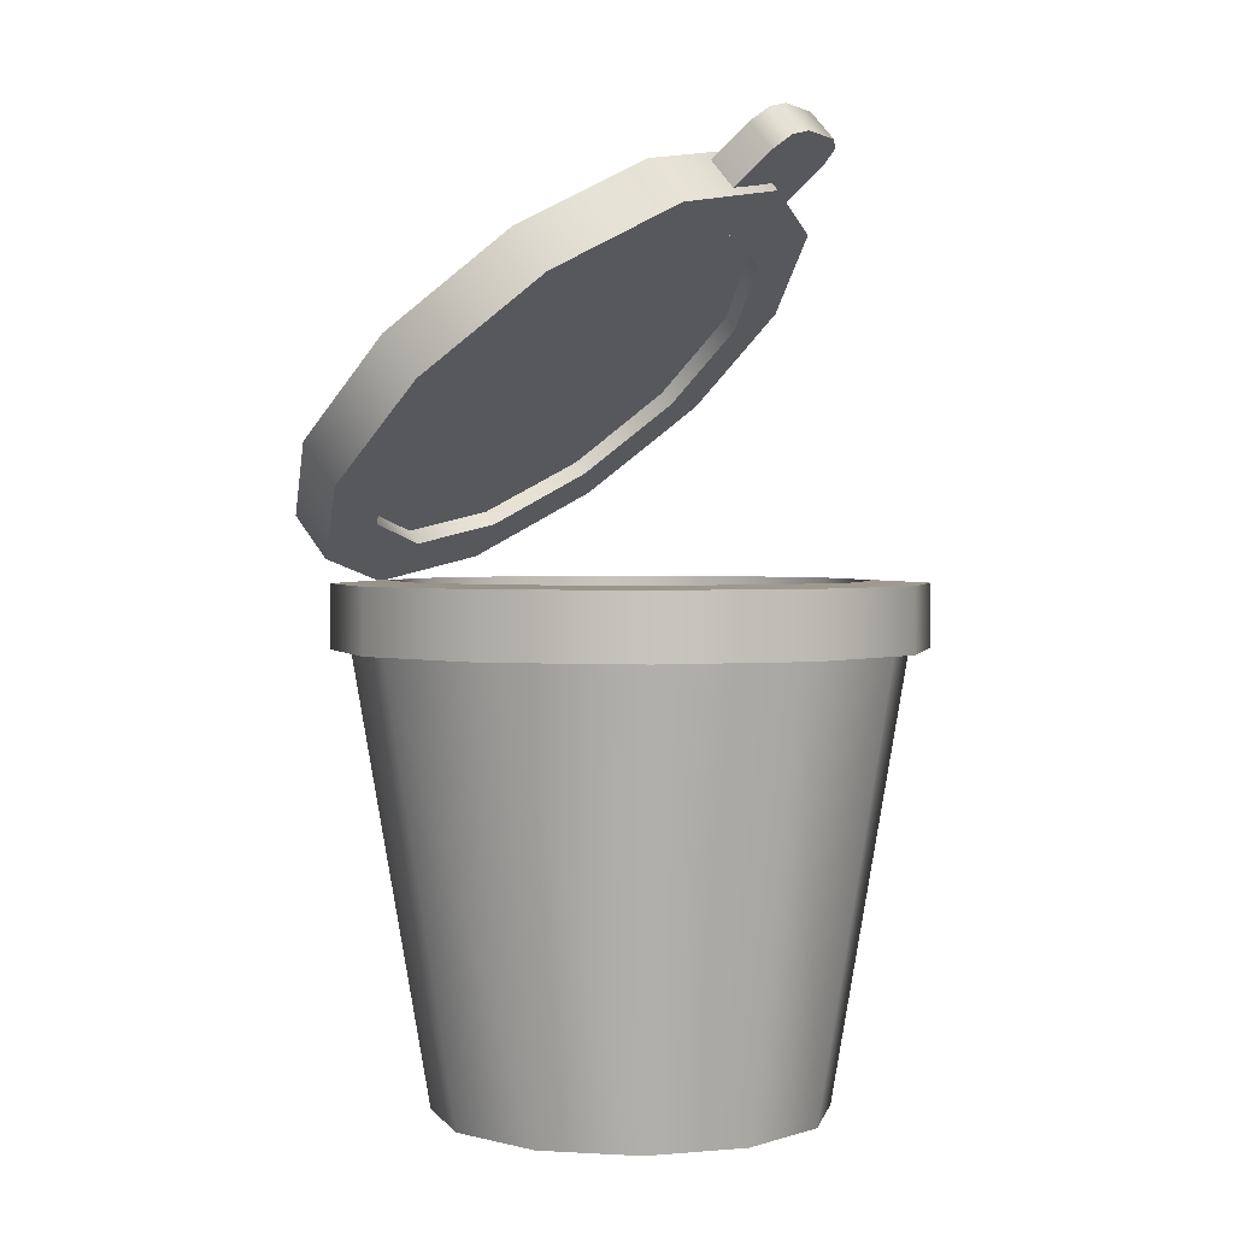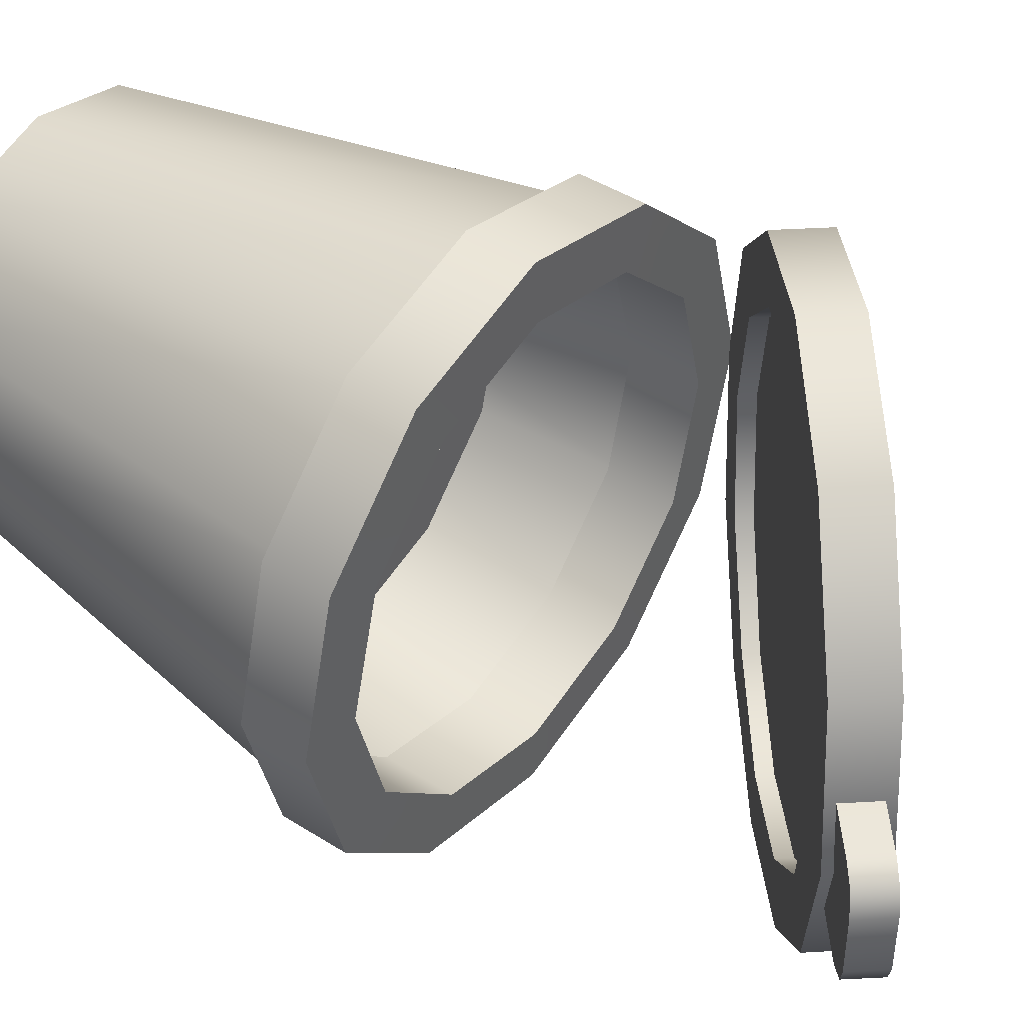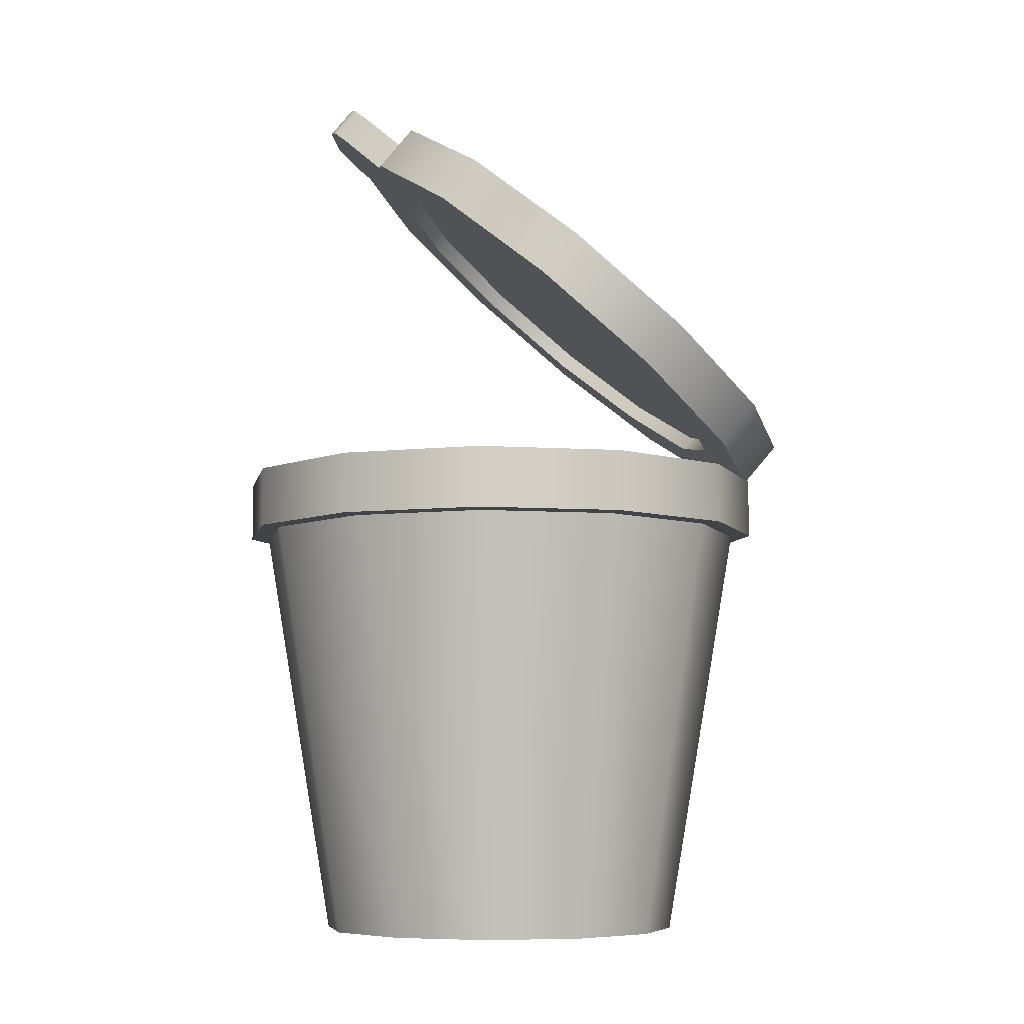
<metadata>
{"format":"obj","ext":"obj","renderer":"f3d","projection":"perspective","resolution":1024,"background":"white","views":[{"elev":2.0,"azim":27.0,"up":"+Y"},{"elev":44.7,"azim":126.3,"up":"+Z"},{"elev":-7.1,"azim":-176.3,"up":"+Y"}]}
</metadata>
<code>
g PaintContainer_01.001
v 0.1102 -0.4064 -0.1917
v 0.0002211 -0.4064 -0.2213
v -0.1108 -0.4064 -0.1917
v -0.1912 -0.4064 -0.1102
v 0.1917 -0.4064 -0.1102
v -0.2208 -0.4064 -0.0002211
v 0.2213 -0.4064 -0.0002211
v -0.1912 -0.4064 0.1108
v 0.1917 -0.4064 0.1108
v 0.1102 -0.4064 0.1912
v -0.1108 -0.4064 0.1912
v 0.0002211 -0.4064 0.2208
v 0.1007 -0.3778 -0.1747
v 0.0002211 -0.3778 -0.2022
v -0.1013 -0.3778 -0.1747
v -0.1754 -0.3778 -0.1007
v 0.1747 -0.3778 -0.1007
v -0.2018 -0.3778 -0.0002211
v 0.2022 -0.3778 -0.0002211
v -0.1754 -0.3778 0.1013
v 0.1747 -0.3778 0.1013
v -0.1013 -0.3778 0.1754
v 0.1007 -0.3778 0.1754
v 0.0002211 -0.3778 0.2018
v -0.1976 0.3245 -0.2223
v -0.0992 0.407 -0.2572
v 0.0002211 0.4895 -0.2223
v -0.2695 0.2642 -0.1282
v 0.07214 0.5508 -0.1282
v -0.2959 0.242 -0.0002211
v 0.09859 0.573 -0.0002211
v 0.07214 0.5508 0.1288
v -0.2695 0.2642 0.1288
v 0.0002211 0.4895 0.223
v -0.1976 0.3245 0.223
v -0.0992 0.407 0.2568
v 0.1187 0.5572 -0.06791
v 0.1705 0.6534 -0.06791
v 0.09224 0.5879 -0.06791
v 0.197 0.6228 -0.06791
v 0.1895 0.6693 -0.05839
v 0.2149 0.6386 -0.05839
v 0.197 0.6756 -0.03407
v 0.2234 0.645 -0.03407
v 0.197 0.6756 0.03362
v 0.2234 0.645 0.03362
v 0.1895 0.6693 0.05795
v 0.2149 0.6386 0.05795
v 0.1705 0.6534 0.06853
v 0.197 0.6228 0.06853
v 0.09224 0.5879 0.06853
v 0.1187 0.5572 0.06853
v 0.09224 0.5879 0.06853
v 0.09224 0.5879 -0.06791
v 0.1705 0.6534 -0.06791
v 0.1895 0.6693 -0.05839
v 0.197 0.6756 -0.03407
v 0.197 0.6756 0.03362
v 0.1895 0.6693 0.05795
v 0.1705 0.6534 0.06853
v 0.197 0.6228 -0.06791
v 0.1187 0.5572 -0.06791
v 0.1187 0.5572 0.06853
v 0.2149 0.6386 -0.05839
v 0.2234 0.645 -0.03407
v 0.2234 0.645 0.03362
v 0.2149 0.6386 0.05795
v 0.197 0.6228 0.06853
v 0.0108 0.4779 -0.2234
v -0.08862 0.3943 -0.2572
v -0.187 0.3118 -0.2234
v -0.2589 0.2515 -0.1293
v 0.08272 0.5381 -0.1293
v -0.2854 0.2293 -0.0002211
v 0.1092 0.5604 -0.0002211
v 0.08272 0.5381 0.1288
v -0.2589 0.2515 0.1288
v 0.0108 0.4779 0.223
v -0.187 0.3118 0.223
v -0.08862 0.3943 0.2579
v 0.1028 -0.3778 -0.1779
v 0.0002211 -0.3778 -0.2054
v -0.1024 -0.3778 -0.1779
v -0.1775 -0.3778 -0.1028
v 0.1779 -0.3778 -0.1028
v 0.2054 -0.3778 -0.0002211
v -0.205 -0.3778 -0.0002211
v 0.1779 -0.3778 0.1024
v -0.1775 -0.3778 0.1024
v 0.1028 -0.3778 0.1775
v -0.1024 -0.3778 0.1775
v 0.0002211 -0.3778 0.205
v -0.1309 -0.05205 -0.2266
v 0.0002211 -0.05205 -0.2615
v 0.1314 -0.05205 -0.2266
v -0.2272 -0.05205 -0.1314
v 0.2266 -0.05205 -0.1314
v -0.2621 -0.05205 -0.0002211
v 0.2615 -0.05205 -0.0002211
v 0.2266 -0.05205 0.1309
v -0.2272 -0.05205 0.1309
v 0.1314 -0.05205 0.2272
v -0.1309 -0.05205 0.2272
v 0.0002211 -0.05205 0.2621
v 0.0002211 -0.4064 0.2208
v -0.1108 -0.4064 0.1912
v -0.1553 0.1193 0.2684
v 0.0002211 0.1193 0.3097
v -0.2684 0.1193 0.1553
v 0.1102 -0.4064 0.1912
v -0.1912 -0.4064 0.1108
v 0.1546 0.1193 0.2684
v -0.3097 0.1193 -0.0002211
v 0.1917 -0.4064 0.1108
v -0.2208 -0.4064 -0.0002211
v 0.2689 0.1193 0.1553
v -0.2684 0.1193 -0.1546
v 0.2213 -0.4064 -0.0002211
v -0.1912 -0.4064 -0.1102
v 0.3101 0.1193 -0.0002211
v -0.1553 0.1193 -0.2689
v 0.1917 -0.4064 -0.1102
v -0.1108 -0.4064 -0.1917
v 0.2689 0.1193 -0.1546
v 0.0002211 0.1193 -0.3101
v 0.1102 -0.4064 -0.1917
v 0.0002211 -0.4064 -0.2213
v 0.1546 0.1193 -0.2689
v -0.1405 0.1193 0.2441
v 0.0002211 -0.3778 0.2018
v 0.0002211 0.1193 0.2811
v -0.1013 -0.3778 0.1754
v 0.1007 -0.3778 0.1754
v -0.2441 0.1193 0.1405
v 0.1409 0.1193 0.2441
v -0.1754 -0.3778 0.1013
v 0.1747 -0.3778 0.1013
v -0.2811 0.1193 -0.0002211
v 0.2435 0.1193 0.1405
v -0.2018 -0.3778 -0.0002211
v 0.2022 -0.3778 -0.0002211
v -0.2441 0.1193 -0.1409
v 0.2816 0.1193 -0.0002211
v -0.1754 -0.3778 -0.1007
v 0.1747 -0.3778 -0.1007
v -0.1405 0.1193 -0.2435
v 0.2435 0.1193 -0.1409
v -0.1013 -0.3778 -0.1747
v 0.1007 -0.3778 -0.1747
v 0.0002211 0.1193 -0.2816
v 0.1409 0.1193 -0.2435
v 0.0002211 -0.3778 -0.2022
v 0.0002211 0.1003 0.3298
v -0.1648 0.1003 0.2854
v -0.1648 0.1722 0.2854
v 0.0002211 0.1722 0.3298
v -0.2854 0.1722 0.1648
v 0.1652 0.1003 0.2854
v -0.2854 0.1003 0.1648
v 0.1652 0.1722 0.2854
v -0.3298 0.1722 -0.0002211
v 0.2858 0.1003 0.1648
v -0.3298 0.1003 -0.0002211
v 0.2858 0.1722 0.1648
v -0.2854 0.1722 -0.1652
v 0.3292 0.1003 -0.0002211
v -0.2854 0.1003 -0.1652
v 0.3292 0.1722 -0.0002211
v -0.1648 0.1722 -0.2858
v 0.2858 0.1003 -0.1652
v -0.1648 0.1003 -0.2858
v 0.2858 0.1722 -0.1652
v 0.0002211 0.1722 -0.3292
v 0.1652 0.1003 -0.2858
v 0.0002211 0.1003 -0.3292
v 0.1652 0.1722 -0.2858
v -0.1648 0.1722 0.2854
v -0.2304 0.1754 0.133
v -0.133 0.1754 0.2304
v -0.2854 0.1722 0.1648
v 0.0002211 0.1722 0.3298
v -0.2653 0.1754 -0.0002211
v 0.0002211 0.1754 0.2653
v -0.3298 0.1722 -0.0002211
v 0.1652 0.1722 0.2854
v -0.2304 0.1754 -0.1324
v 0.1324 0.1754 0.2304
v -0.2854 0.1722 -0.1652
v 0.2858 0.1722 0.1648
v -0.133 0.1754 -0.2297
v 0.2297 0.1754 0.133
v -0.1648 0.1722 -0.2858
v 0.3292 0.1722 -0.0002211
v 0.0002211 0.1754 -0.2657
v 0.2657 0.1754 -0.0002211
v 0.0002211 0.1722 -0.3292
v 0.2858 0.1722 -0.1652
v 0.1324 0.1754 -0.2297
v 0.2297 0.1754 -0.1324
v 0.1652 0.1722 -0.2858
v -0.133 0.1754 0.2304
v -0.2304 0.09709 0.133
v -0.133 0.09709 0.2304
v -0.2304 0.1754 0.133
v 0.0002211 0.1754 0.2653
v -0.2653 0.09709 -0.0002211
v 0.0002211 0.09709 0.2653
v -0.2653 0.1754 -0.0002211
v 0.1324 0.1754 0.2304
v -0.2304 0.09709 -0.1324
v 0.1324 0.09709 0.2304
v -0.2304 0.1754 -0.1324
v 0.2297 0.1754 0.133
v -0.133 0.09709 -0.2297
v 0.2297 0.09709 0.133
v -0.133 0.1754 -0.2297
v 0.2657 0.1754 -0.0002211
v 0.0002211 0.09709 -0.2657
v 0.2657 0.09709 -0.0002211
v 0.0002211 0.1754 -0.2657
v 0.2297 0.1754 -0.1324
v 0.1324 0.09709 -0.2297
v 0.2297 0.09709 -0.1324
v 0.1324 0.1754 -0.2297
v -0.1754 0.298 0.223
v -0.2473 0.2367 0.1288
v -0.2917 0.1986 0.1627
v -0.2007 0.2758 0.2822
v -0.3255 0.1711 -0.0002211
v -0.07593 0.3805 0.2579
v -0.2737 0.2145 -0.0002211
v -0.07593 0.3805 0.3255
v -0.2917 0.1986 -0.1631
v 0.02243 0.463 0.223
v -0.2473 0.2367 -0.1293
v 0.04887 0.4853 0.2822
v -0.2007 0.2758 -0.2816
v 0.09436 0.5233 0.1288
v -0.1754 0.298 -0.2234
v 0.1398 0.5614 0.1627
v -0.07593 0.3805 -0.326
v 0.1208 0.5455 -0.0002211
v -0.07593 0.3805 -0.2572
v 0.1737 0.59 -0.0002211
v 0.04887 0.4853 -0.2816
v 0.09436 0.5233 -0.1293
v 0.02243 0.463 -0.2234
v 0.1398 0.5614 -0.1631
v -0.07593 0.3805 0.2579
v 0.02243 0.463 0.223
v 0.0108 0.4779 0.223
v -0.08862 0.3943 0.2579
v 0.08272 0.5381 0.1288
v -0.1754 0.298 0.223
v 0.09436 0.5233 0.1288
v -0.187 0.3118 0.223
v 0.1092 0.5604 -0.0002211
v -0.2473 0.2367 0.1288
v 0.1208 0.5455 -0.0002211
v -0.2589 0.2515 0.1288
v 0.08272 0.5381 -0.1293
v -0.2737 0.2145 -0.0002211
v 0.09436 0.5233 -0.1293
v -0.2854 0.2293 -0.0002211
v 0.0108 0.4779 -0.2234
v -0.2473 0.2367 -0.1293
v 0.02243 0.463 -0.2234
v -0.2589 0.2515 -0.1293
v -0.08862 0.3943 -0.2572
v -0.1754 0.298 -0.2234
v -0.07593 0.3805 -0.2572
v -0.187 0.3118 -0.2234
v -0.2134 0.3446 0.223
v -0.2854 0.2843 0.1288
v -0.2695 0.2642 0.1288
v -0.1976 0.3245 0.223
v -0.2959 0.242 -0.0002211
v -0.1151 0.4271 0.2568
v -0.3118 0.2621 -0.0002211
v -0.0992 0.407 0.2568
v -0.2695 0.2642 -0.1282
v -0.0167 0.5096 0.223
v -0.2854 0.2843 -0.1282
v 0.0002211 0.4895 0.223
v -0.1976 0.3245 -0.2223
v 0.05522 0.5699 0.1288
v -0.2134 0.3446 -0.2223
v 0.07214 0.5508 0.1288
v -0.0992 0.407 -0.2572
v 0.08166 0.5921 -0.0002211
v -0.1151 0.4271 -0.2572
v 0.09859 0.573 -0.0002211
v 0.0002211 0.4895 -0.2223
v 0.05522 0.5699 -0.1282
v -0.0167 0.5096 -0.2223
v 0.07214 0.5508 -0.1282
v -0.2854 0.2843 -0.1282
v -0.3118 0.2621 -0.0002211
v -0.3647 0.2177 -0.0002211
v -0.3308 0.2462 -0.1631
v -0.3308 0.2462 0.1627
v -0.2134 0.3446 -0.2223
v -0.2854 0.2843 0.1288
v -0.2399 0.3224 -0.2816
v -0.2399 0.3224 0.2822
v -0.1151 0.4271 -0.2572
v -0.2134 0.3446 0.223
v -0.1151 0.4271 -0.326
v -0.1151 0.4271 0.3255
v -0.0167 0.5096 -0.2223
v -0.1151 0.4271 0.2568
v 0.00974 0.5318 -0.2816
v 0.00974 0.5318 0.2822
v 0.05522 0.5699 -0.1282
v -0.0167 0.5096 0.223
v 0.1007 0.6079 -0.1631
v 0.1007 0.6079 0.1627
v 0.08166 0.5921 -0.0002211
v 0.05522 0.5699 0.1288
v 0.1345 0.6365 -0.0002211
v 0.1737 0.59 -0.0002211
v 0.1398 0.5614 0.1627
v 0.1007 0.6079 0.1627
v 0.1345 0.6365 -0.0002211
v 0.00974 0.5318 0.2822
v 0.1398 0.5614 -0.1631
v 0.04887 0.4853 0.2822
v 0.1007 0.6079 -0.1631
v -0.1151 0.4271 0.3255
v 0.04887 0.4853 -0.2816
v -0.07593 0.3805 0.3255
v 0.00974 0.5318 -0.2816
v -0.2399 0.3224 0.2822
v -0.07593 0.3805 -0.326
v -0.2007 0.2758 0.2822
v -0.1151 0.4271 -0.326
v -0.3308 0.2462 0.1627
v -0.2007 0.2758 -0.2816
v -0.2917 0.1986 0.1627
v -0.2399 0.3224 -0.2816
v -0.3647 0.2177 -0.0002211
v -0.2917 0.1986 -0.1631
v -0.3255 0.1711 -0.0002211
v -0.3308 0.2462 -0.1631
v 0.0002211 0.09709 0.2653
v -0.133 0.09709 0.2304
v -0.1648 0.1003 0.2854
v 0.0002211 0.1003 0.3298
v -0.2854 0.1003 0.1648
v 0.1324 0.09709 0.2304
v -0.2304 0.09709 0.133
v 0.1652 0.1003 0.2854
v -0.3298 0.1003 -0.0002211
v 0.2297 0.09709 0.133
v -0.2653 0.09709 -0.0002211
v 0.2858 0.1003 0.1648
v -0.2854 0.1003 -0.1652
v 0.2657 0.09709 -0.0002211
v -0.2304 0.09709 -0.1324
v 0.3292 0.1003 -0.0002211
v -0.1648 0.1003 -0.2858
v 0.2297 0.09709 -0.1324
v -0.133 0.09709 -0.2297
v 0.2858 0.1003 -0.1652
v 0.0002211 0.1003 -0.3292
v 0.1324 0.09709 -0.2297
v 0.0002211 0.09709 -0.2657
v 0.1652 0.1003 -0.2858
v 0.1028 -0.3778 -0.1779
v 0.1314 -0.05205 -0.2266
v 0.0002211 -0.05205 -0.2615
v 0.0002211 -0.3778 -0.2054
v 0.1779 -0.3778 -0.1028
v -0.1309 -0.05205 -0.2266
v 0.2266 -0.05205 -0.1314
v -0.1024 -0.3778 -0.1779
v 0.2054 -0.3778 -0.0002211
v -0.2272 -0.05205 -0.1314
v 0.2615 -0.05205 -0.0002211
v -0.1775 -0.3778 -0.1028
v 0.1779 -0.3778 0.1024
v -0.2621 -0.05205 -0.0002211
v 0.2266 -0.05205 0.1309
v -0.205 -0.3778 -0.0002211
v 0.1028 -0.3778 0.1775
v -0.2272 -0.05205 0.1309
v 0.1314 -0.05205 0.2272
v -0.1775 -0.3778 0.1024
v 0.0002211 -0.3778 0.205
v -0.1309 -0.05205 0.2272
v 0.0002211 -0.05205 0.2621
v -0.1024 -0.3778 0.1775
g PaintContainer_01.001_0
f 3 2 1
f 1 4 3
f 1 5 4
f 5 6 4
f 5 7 6
f 7 8 6
f 7 9 8
f 9 10 8
f 10 11 8
f 10 12 11
f 15 14 13
f 13 16 15
f 13 17 16
f 17 18 16
f 17 19 18
f 19 20 18
f 19 21 20
f 21 22 20
f 21 23 22
f 23 24 22
f 27 26 25
f 25 28 27
f 28 29 27
f 28 30 29
f 30 31 29
f 30 32 31
f 30 33 32
f 33 34 32
f 33 35 34
f 35 36 34
f 39 38 37
f 38 40 37
f 38 41 40
f 41 42 40
f 41 43 42
f 43 44 42
f 43 45 44
f 45 46 44
f 46 45 47
f 48 46 47
f 48 47 49
f 50 48 49
f 49 51 50
f 51 52 50
f 55 54 53
f 53 56 55
f 53 57 56
f 53 58 57
f 53 59 58
f 53 60 59
f 63 62 61
f 61 64 63
f 64 65 63
f 65 66 63
f 66 67 63
f 67 68 63
f 71 70 69
f 69 72 71
f 69 73 72
f 73 74 72
f 73 75 74
f 75 76 74
f 76 77 74
f 76 78 77
f 78 79 77
f 78 80 79
f 83 82 81
f 81 84 83
f 81 85 84
f 85 86 84
f 86 87 84
f 86 88 87
f 88 89 87
f 88 90 89
f 90 91 89
f 90 92 91
f 95 94 93
f 93 96 95
f 96 97 95
f 96 98 97
f 98 99 97
f 98 100 99
f 98 101 100
f 101 102 100
f 101 103 102
f 103 104 102
f 107 106 105
f 108 107 105
f 107 109 106
f 108 105 110
f 109 111 106
f 112 108 110
f 109 113 111
f 112 110 114
f 113 115 111
f 116 112 114
f 113 117 115
f 116 114 118
f 117 119 115
f 120 116 118
f 117 121 119
f 120 118 122
f 121 123 119
f 124 120 122
f 121 125 123
f 124 122 126
f 125 127 123
f 128 124 126
f 128 126 127
f 125 128 127
f 131 130 129
f 130 132 129
f 133 130 131
f 129 132 134
f 135 133 131
f 132 136 134
f 137 133 135
f 134 136 138
f 139 137 135
f 136 140 138
f 141 137 139
f 138 140 142
f 143 141 139
f 140 144 142
f 145 141 143
f 142 144 146
f 147 145 143
f 144 148 146
f 149 145 147
f 146 148 150
f 151 149 147
f 148 152 150
f 152 149 151
f 150 152 151
f 155 154 153
f 156 155 153
f 155 157 154
f 156 153 158
f 157 159 154
f 160 156 158
f 157 161 159
f 160 158 162
f 161 163 159
f 164 160 162
f 161 165 163
f 164 162 166
f 165 167 163
f 168 164 166
f 165 169 167
f 168 166 170
f 169 171 167
f 172 168 170
f 169 173 171
f 172 170 174
f 173 175 171
f 176 172 174
f 176 174 175
f 173 176 175
f 179 178 177
f 178 180 177
f 179 177 181
f 178 182 180
f 183 179 181
f 182 184 180
f 183 181 185
f 182 186 184
f 187 183 185
f 186 188 184
f 187 185 189
f 186 190 188
f 191 187 189
f 190 192 188
f 191 189 193
f 190 194 192
f 195 191 193
f 194 196 192
f 195 193 197
f 194 198 196
f 199 195 197
f 198 200 196
f 199 197 200
f 198 199 200
f 203 202 201
f 202 204 201
f 203 201 205
f 202 206 204
f 207 203 205
f 206 208 204
f 207 205 209
f 206 210 208
f 211 207 209
f 210 212 208
f 211 209 213
f 210 214 212
f 215 211 213
f 214 216 212
f 215 213 217
f 214 218 216
f 219 215 217
f 218 220 216
f 219 217 221
f 218 222 220
f 223 219 221
f 222 224 220
f 223 221 224
f 222 223 224
f 227 226 225
f 228 227 225
f 227 229 226
f 228 225 230
f 229 231 226
f 232 228 230
f 229 233 231
f 232 230 234
f 233 235 231
f 236 232 234
f 233 237 235
f 236 234 238
f 237 239 235
f 240 236 238
f 237 241 239
f 240 238 242
f 241 243 239
f 244 240 242
f 241 245 243
f 244 242 246
f 245 247 243
f 248 244 246
f 248 246 247
f 245 248 247
f 251 250 249
f 252 251 249
f 251 253 250
f 252 249 254
f 253 255 250
f 256 252 254
f 253 257 255
f 256 254 258
f 257 259 255
f 260 256 258
f 257 261 259
f 260 258 262
f 261 263 259
f 264 260 262
f 261 265 263
f 264 262 266
f 265 267 263
f 268 264 266
f 265 269 267
f 268 266 270
f 269 271 267
f 272 268 270
f 272 270 271
f 269 272 271
f 275 274 273
f 276 275 273
f 275 277 274
f 276 273 278
f 277 279 274
f 280 276 278
f 277 281 279
f 280 278 282
f 281 283 279
f 284 280 282
f 281 285 283
f 284 282 286
f 285 287 283
f 288 284 286
f 285 289 287
f 288 286 290
f 289 291 287
f 292 288 290
f 289 293 291
f 292 290 294
f 293 295 291
f 296 292 294
f 296 294 295
f 293 296 295
f 299 298 297
f 300 299 297
f 299 301 298
f 300 297 302
f 301 303 298
f 304 300 302
f 301 305 303
f 304 302 306
f 305 307 303
f 308 304 306
f 305 309 307
f 308 306 310
f 309 311 307
f 312 308 310
f 309 313 311
f 312 310 314
f 313 315 311
f 316 312 314
f 313 317 315
f 316 314 318
f 317 319 315
f 320 316 318
f 320 318 319
f 317 320 319
f 323 322 321
f 324 323 321
f 323 325 322
f 324 321 326
f 325 327 322
f 328 324 326
f 325 329 327
f 328 326 330
f 329 331 327
f 332 328 330
f 329 333 331
f 332 330 334
f 333 335 331
f 336 332 334
f 333 337 335
f 336 334 338
f 337 339 335
f 340 336 338
f 337 341 339
f 340 338 342
f 341 343 339
f 344 340 342
f 344 342 343
f 341 344 343
f 347 346 345
f 348 347 345
f 347 349 346
f 348 345 350
f 349 351 346
f 352 348 350
f 349 353 351
f 352 350 354
f 353 355 351
f 356 352 354
f 353 357 355
f 356 354 358
f 357 359 355
f 360 356 358
f 357 361 359
f 360 358 362
f 361 363 359
f 364 360 362
f 361 365 363
f 364 362 366
f 365 367 363
f 368 364 366
f 368 366 367
f 365 368 367
f 371 370 369
f 372 371 369
f 369 370 373
f 374 371 372
f 370 375 373
f 376 374 372
f 373 375 377
f 378 374 376
f 375 379 377
f 380 378 376
f 377 379 381
f 382 378 380
f 379 383 381
f 384 382 380
f 381 383 385
f 386 382 384
f 383 387 385
f 388 386 384
f 385 387 389
f 390 386 388
f 387 391 389
f 392 390 388
f 389 391 392
f 391 390 392

</code>
